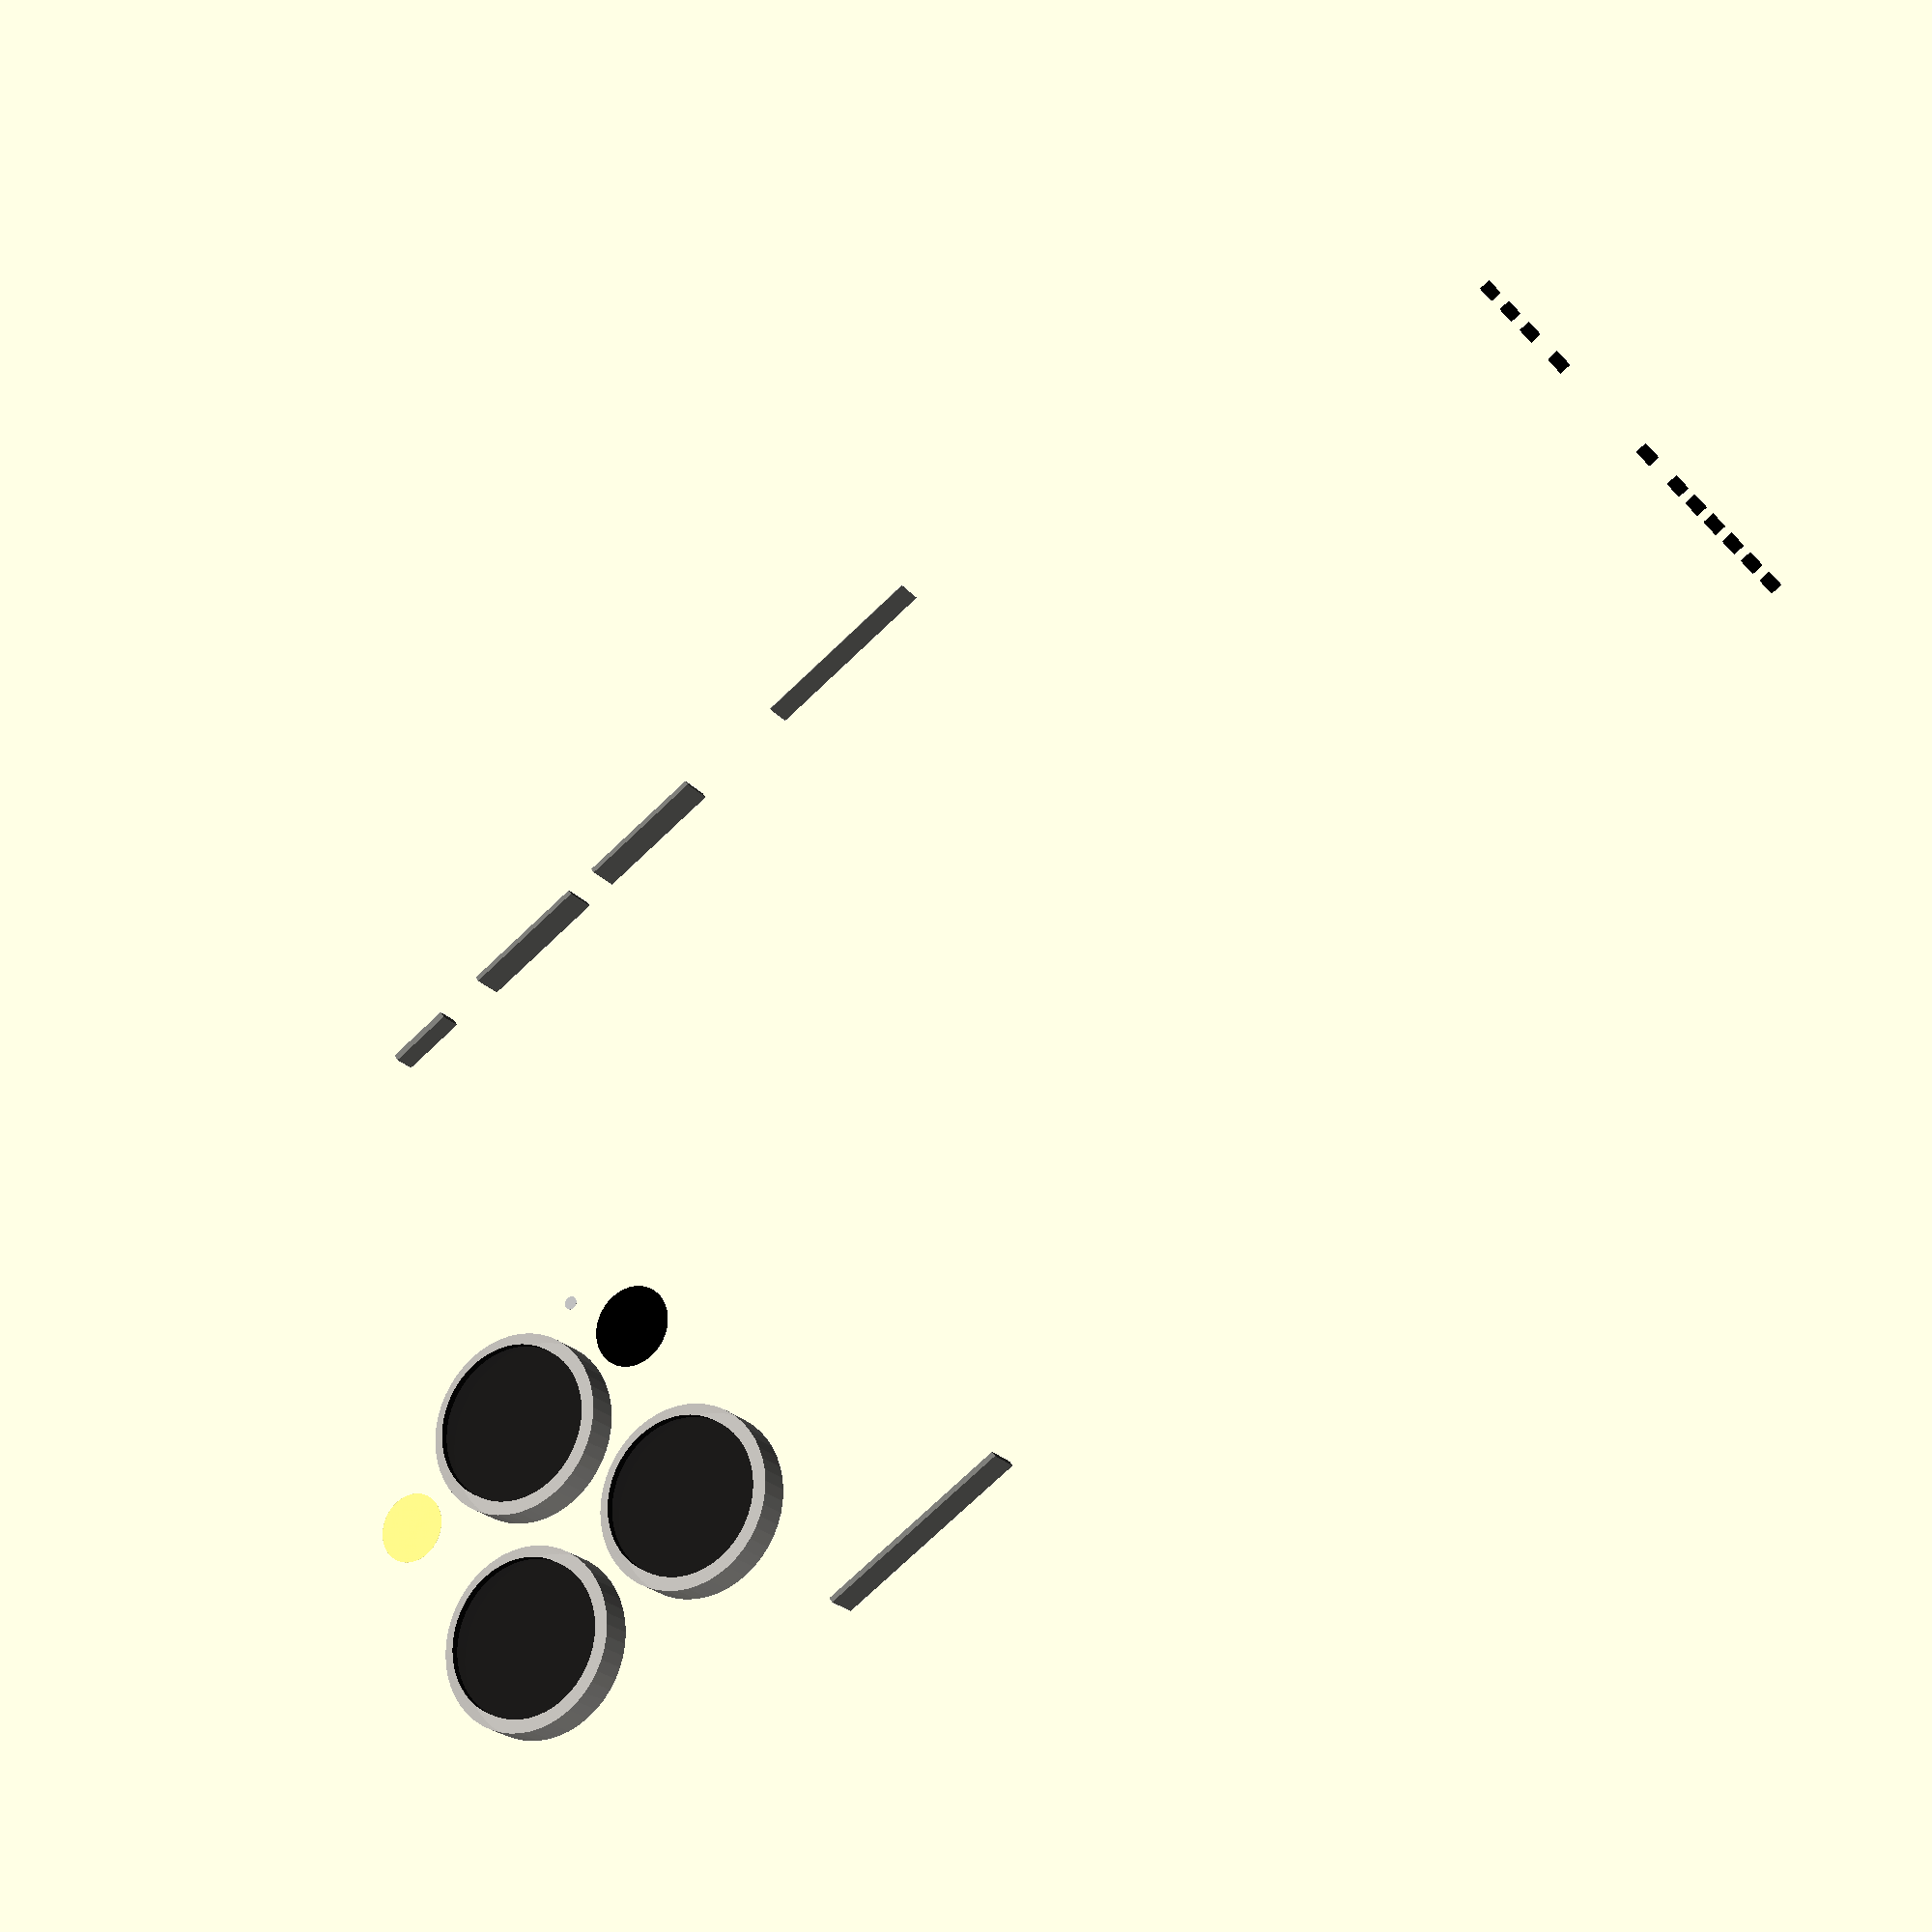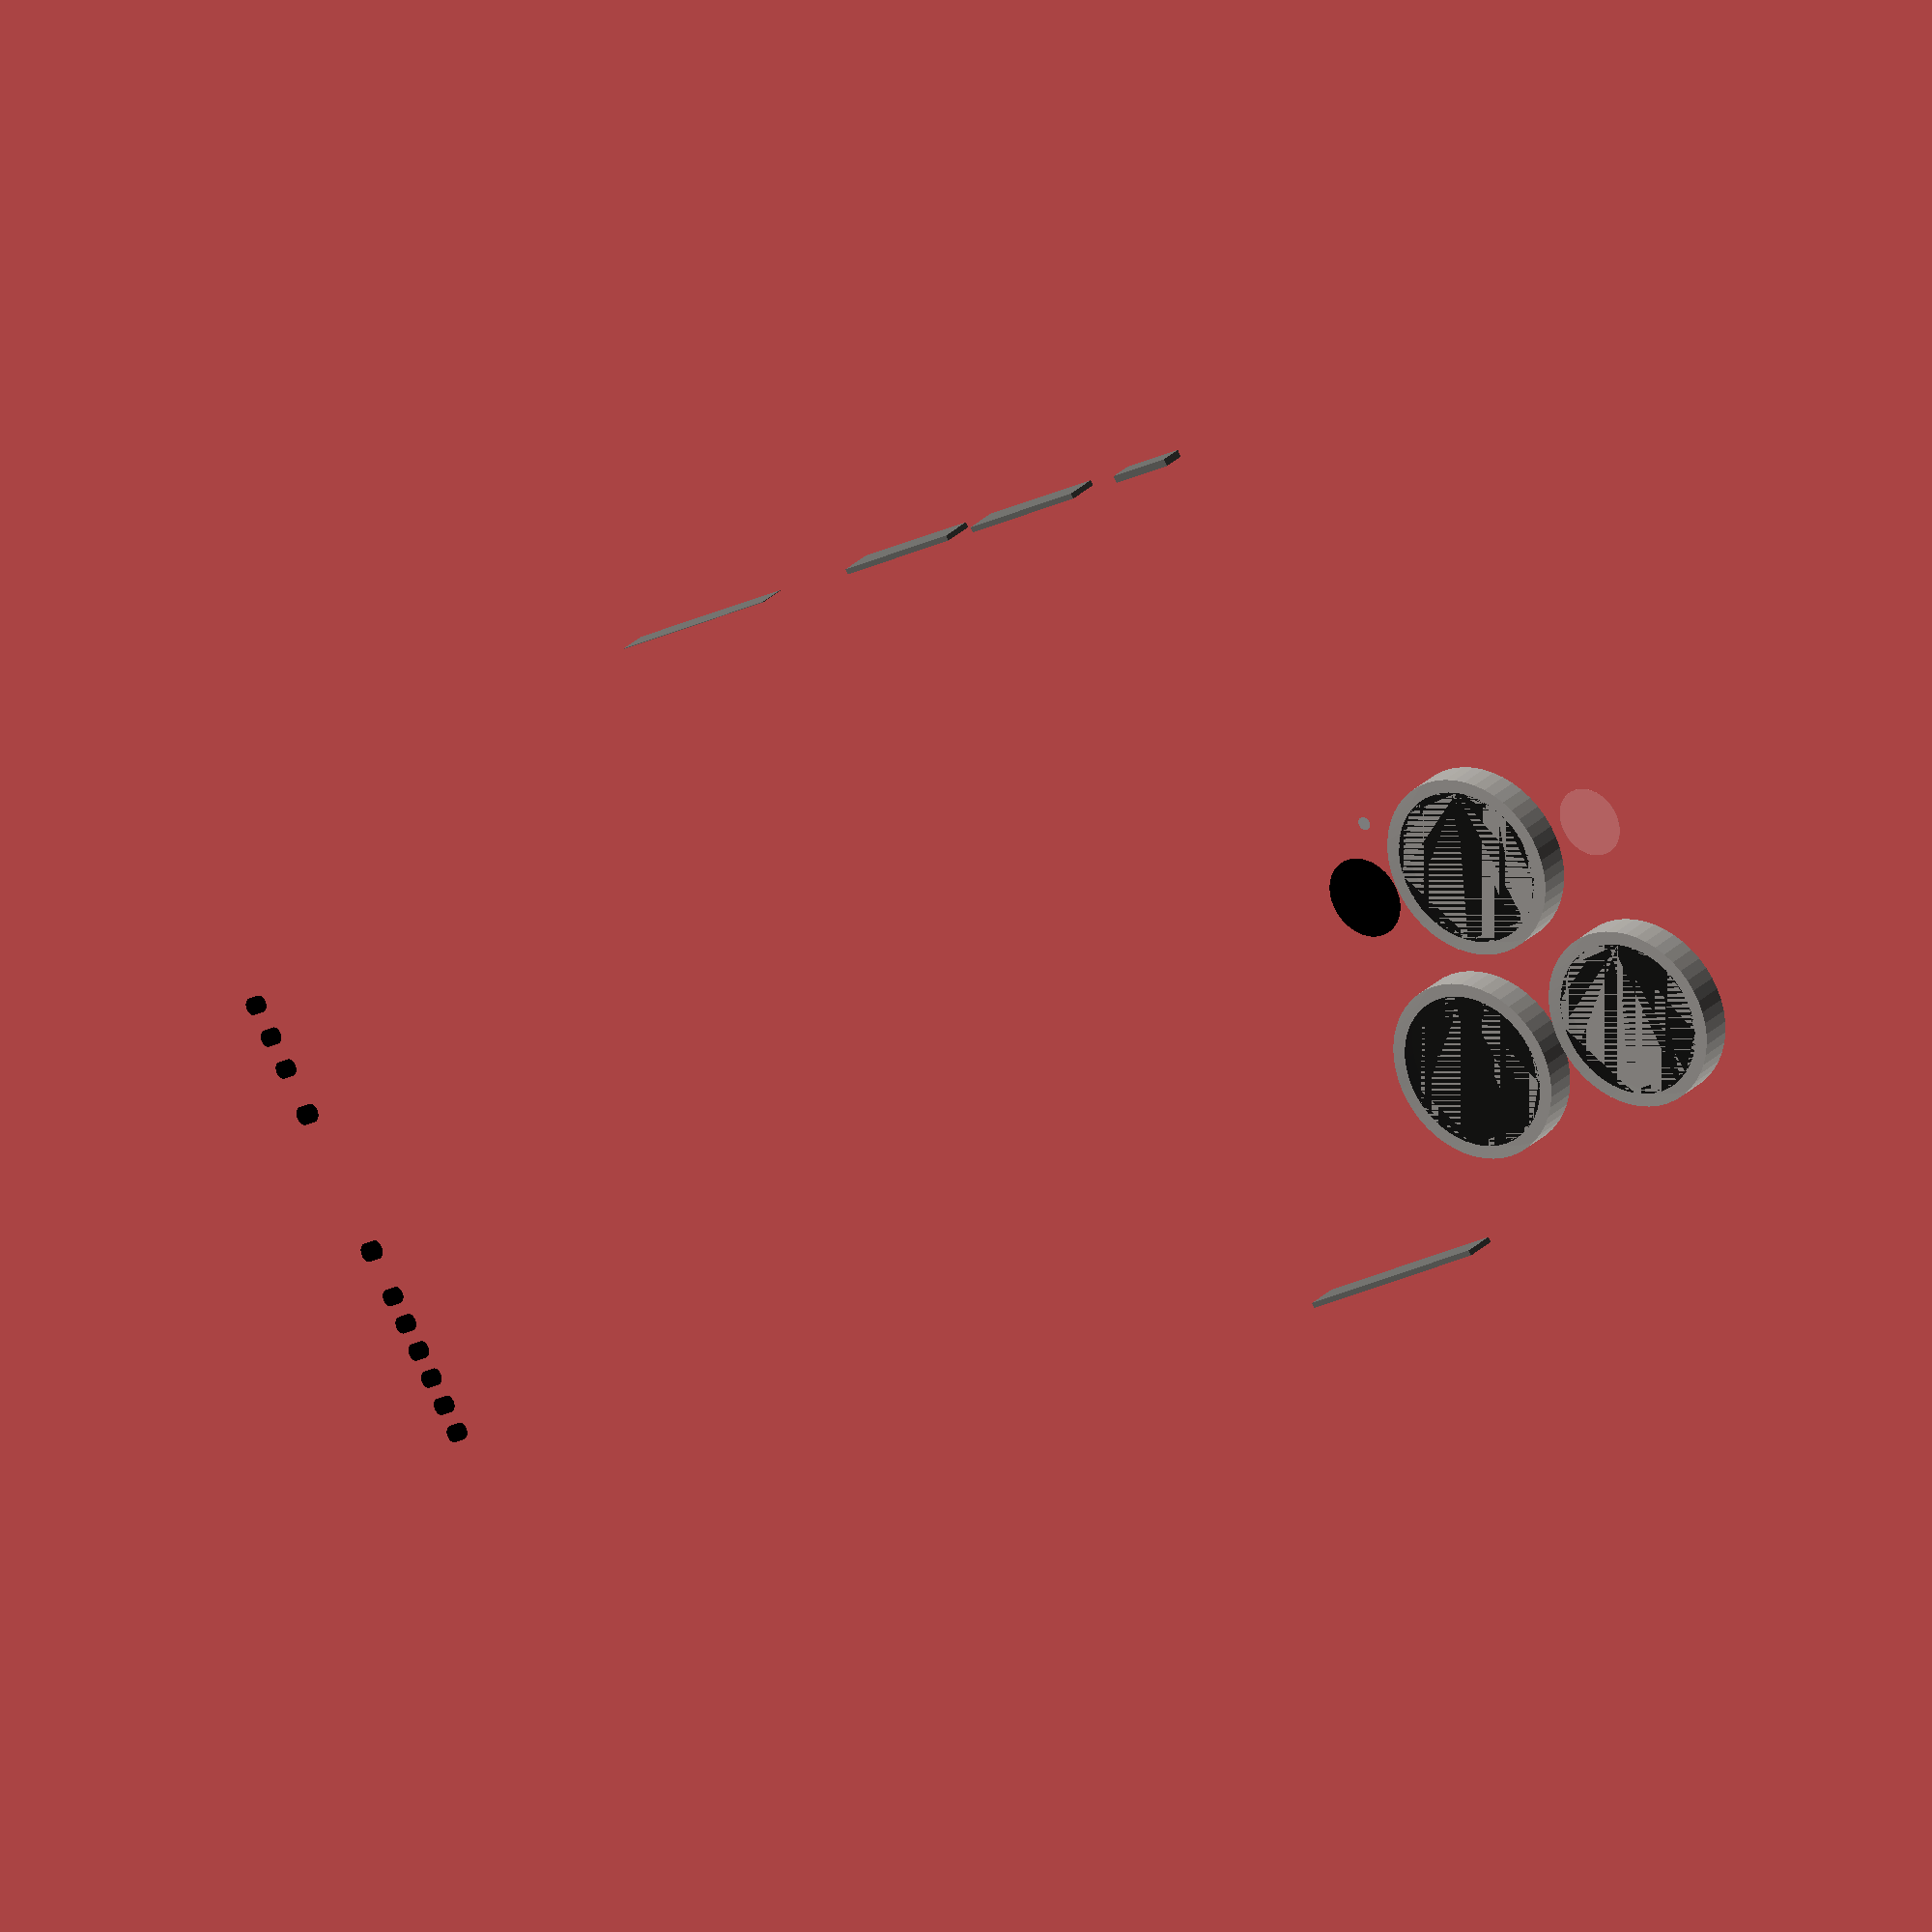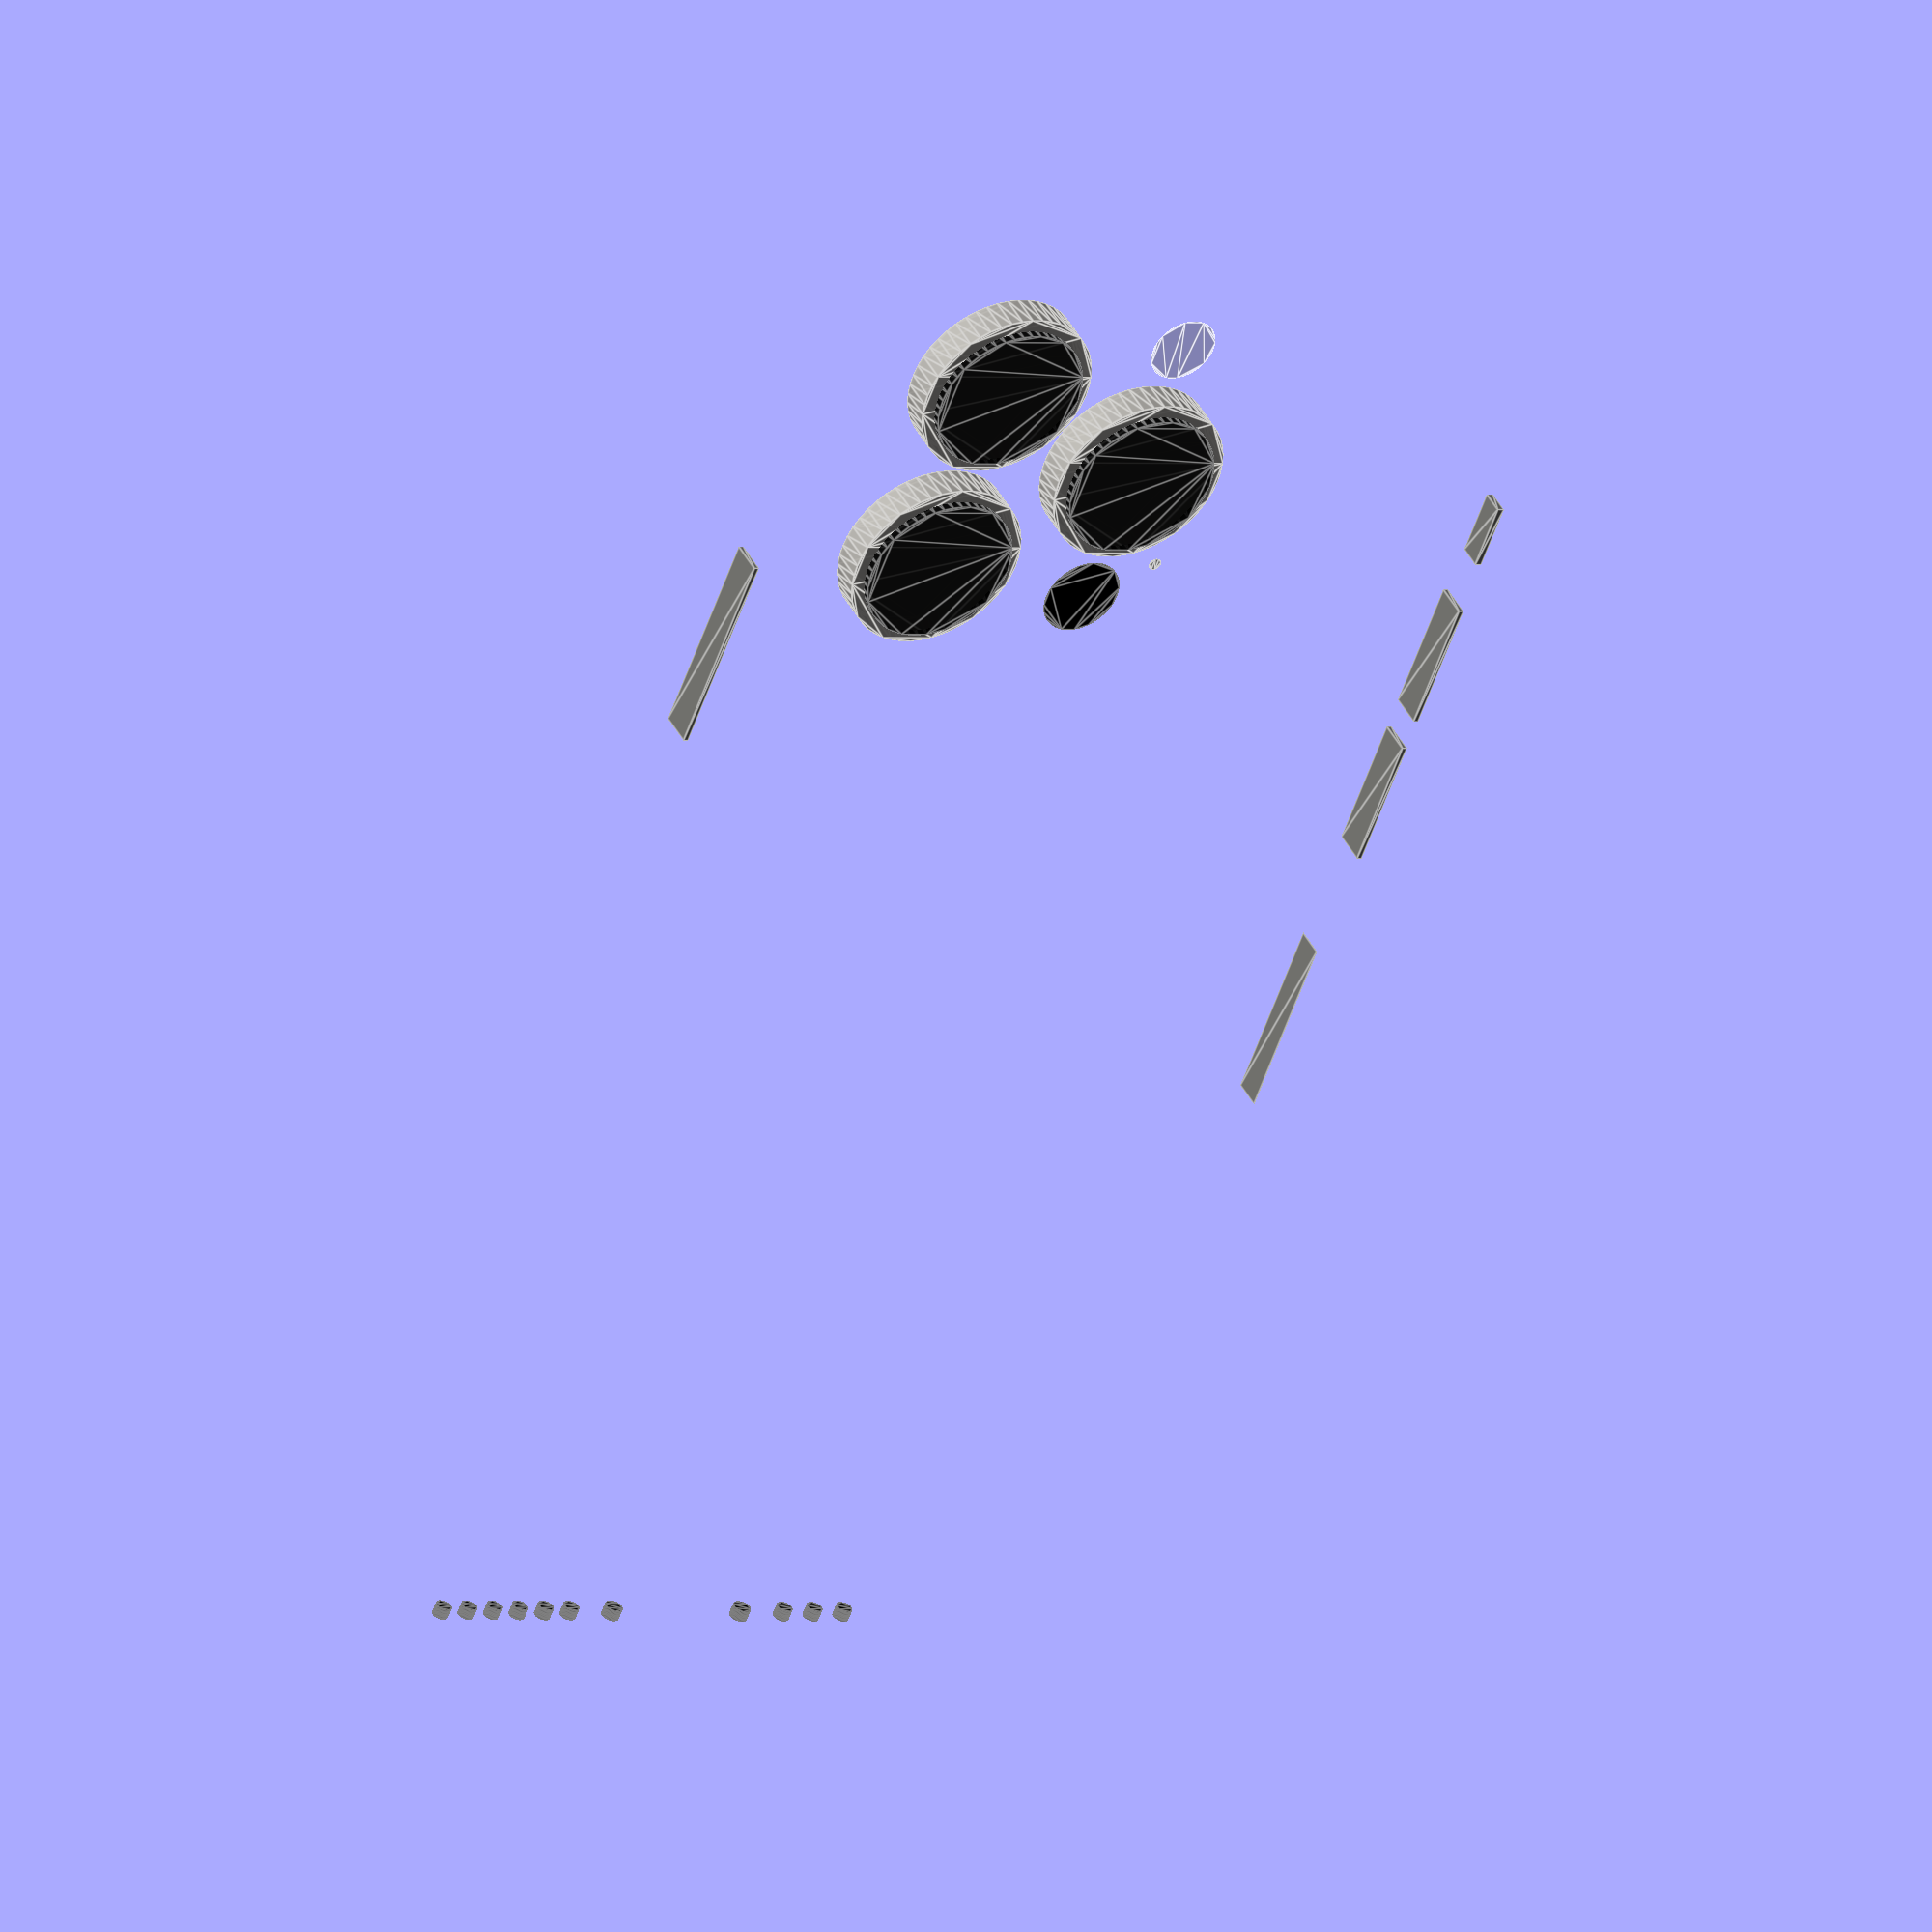
<openscad>
/*

  iPhone 13 Pro Mechanical Mockups dummy model

  Modeled by David Crook - https://github.com/idcrook

  2021-Oct-02

  Thingiverse: http://www.thingiverse.com/thing:TBD/

  GitHub:
  https://github.com/idcrook/psychic-winner/tree/main/iphone_13_pro_mockup


  NOTES:

  - OpenSCAD generation relies on the MCAD library (https://github.com/openscad/MCAD)

*/


// * All measurements in millimeters * //


use <MCAD/2Dshapes.scad>

// very small number
e = 0.02;

/// Gross iPhone 13 Pro dimensions
iphone_13_pro__height = 146.71;
iphone_13_pro__width  =  71.54;
iphone_13_pro__depth  =   7.65;
iphone_13_pro__z_mid  =   iphone_13_pro__depth / 2;

// estimate
iphone_13_pro__face_corner_radius = 8.0;
iphone_13_pro__edge_radius = (iphone_13_pro__depth - 0.25) / 2 ;
iphone_13_pro__graphite = "#50504C";
iphone_13_pro__graphite_button = "#70706C";
iphone_13_pro__graphite_turret = "#5F5E5A";
iphone_13_pro__graphite_lens_bezel = "#ABA9A4";

// "from_top" measurements are to center/midpoint of object

/// Left side buttons
volume_up__half_height     =  5.80;
volume_up__height          =  volume_up__half_height * 2;
volume_up__depth           =  3.06;
volume_up_center__from_top = 45.53;
volume_up__from_top        = volume_up_center__from_top;
volume_up__bump            = 0.45;
volume_up__z_mid           = 3.82;

volume_down__half_height     =  volume_up__half_height;
volume_down__height          =  volume_down__half_height * 2;
volume_down__depth           =  3.06;
volume_down_center__from_top = 59.93;
volume_down__from_top        = volume_down_center__from_top;
volume_down__bump            = 0.45;
volume_down__z_mid           = 3.82;

ringsilent_switch_cutout__half_height = 2.90;
ringsilent_switch_cutout__height   = ringsilent_switch_cutout__half_height * 2;
ringsilent_switch_cutout__depth    = 2.15;
ringsilent_switch_cutout_center__from_top = 32.22;
ringsilent_switch_cutout__from_top = ringsilent_switch_cutout_center__from_top;
ringsilent_switch_cutout__bump     = 0.60;
ringsilent_switch_cutout__z_mid    = 3.75;

sim_slot__half_height =  8.02;
sim_slot__height      =  2 * sim_slot__half_height;
sim_slot__depth       =  2.66;
sim_slot_center__from_top = 83.69;
sim_slot__from_top    = sim_slot_center__from_top;
sim_slot__bump        =  0.03;  // flush actually

/// Right side buttons
side_button__half_height =  9.05;
side_button__height      =  side_button__half_height * 2;
side_button__depth       =  3.06;
side_button_center__from_top = 44.61;
side_button__from_top    = side_button_center__from_top;
side_button__bump        =  0.45;

// Front facing camera and sensors
truedepth_sensor_bar__height   = 5.58;
truedepth_sensor_bar__width    = 26.79;
truedepth_sensor_bar__from_top = 5.59;
truedepth_sensor_bar__from_left = 35.68;
//truedepth_sensor_bar__curve_radius = truedepth_sensor_bar__height/2;
truedepth_sensor_bar__curve_radius = 2.85;

//
speaker_top__height       = 1.38;
speaker_top__width        = 11.16;
speaker_top__from_top     = 1.05;
speaker_top__from_left    = 35.68;
speaker_top__curve_radius = 0.69;

mic_top__height       = 1.38; // diameter
mic_top__from_top     = 6.08;
mic_top__from_left    = (iphone_13_pro__width / 2);
mic_top__radius       = mic_top__height/2;

// rear facing cameras
rear_cam1_center__from_top = 13.43;
rear_cam2_center__from_top = 31.35;
rear_cam3_center__from_top = 22.39;
rear_flash_center__from_top = 9.42;
rear_mic_center__from_top  = rear_cam2_center__from_top + 0.6;
rear_sensor_center__from_top = 35.35;

rear_cam1_center__from_left = 13.43;
rear_cam2_center__from_left = 13.43;
rear_cam3_center__from_left = 30.08;
rear_flash_center__from_left = 30.08;
rear_mic_center__from_left  = rear_cam3_center__from_left + 6;
rear_sensor_center__from_left = 30.08;

// rear_cam_center__diameter = 15.80 - (2*1);  // guess

rear_flash_center__diameter = 6;  // guess
rear_mic_center__diameter = 1.15;
rear_sensor_center_keepout__height = 7.06;
rear_sensor_center_keepout__width = 4.06;
rear_sensor_center__diameter = rear_sensor_center_keepout__height;

rear_cam_turret__height_inner = (40.51 - 4.27);
rear_cam_turret__width_inner = (39.28 - 4.27);
rear_cam_turret__height_outer = (43.62 - 1.15);
rear_cam_turret__width_outer = (42.39 - 1.15);

rear_cam_turret__rradius_inner = 6.5;
rear_cam_turret__rradius_outer = 8.5;

rear_cam_turret_center__from_top = (rear_cam1_center__from_top + rear_cam2_center__from_top)/2;
rear_cam_turret_center__from_left = (rear_cam1_center__from_left + rear_cam3_center__from_left)/2;
rear_cam_turret_keepout__height_above = 1.21;

rear_cam_plateau__height_inner = (40.51 - 4.27);
rear_cam_plateau__width_inner = (39.28 - 4.27);
rear_cam_plateau__height_outer = (43.62 - 1.15);
rear_cam_plateau__width_outer = (42.39 - 1.15);

rear_cam_plateau_center__from_top = (rear_cam_plateau__height_outer/2) + 1.15;
rear_cam_plateau_center__from_left = (rear_cam_plateau__width_outer/2) + 1.15;
rear_cam_plateau_keepout__height_above = 1.21;

rear_cam_plateau__rradius_inner = 6.5;
rear_cam_plateau__rradius_outer = 8.5;
rear_cam_plateau__height = 1.68;

rear_cam_camera_glass__height = 3.60;
rear_cam_camera_glass_rim__height = 2.90;  // guess
rear_cam_camera_glass_rim__outset = 1.15;  // guess

// the logo locates the center of the inductive charger coil
rear_logo_center__from_top = 73.35;
rear_logo_keepout__diameter = 57.50;

rear_housing_spline_inlay_to_start_of_flat_area__width = 4.96;

active_display__width     =  64.58;
active_display__height    = 139.77;
active_display__recessed  =   0.0;
active_display__from_top  =   0.0;
active_display__from_right  =   0.0;

display_glass__width     =  69.42;
display_glass__height    = 144.61;
display_glass_over__width = (1/2)*(display_glass__width - active_display__width);    // ~2.5 mm
display_glass_over__height = (1/2)*(display_glass__height - active_display__height); // ~2.5 mm

notch__width = 34.80;
notch__height =  5.58 * 2; // bottom half of a "rounded" box
notch__from_left_active  = active_display__width/2; // center
notch__R =  3.8;
notch__r =  0.95;




/// Bottom sensors and connectors
// from_left -> hole centers

grill_hole__diameter = 1.45;
screw_bottom__diameter = 1.60;

// other side of lightning port from speaker
mic1_bottom__hole_1__from_left = 19.07;
//mic1_bottom__hole_2__from_left = ;
mic1_bottom__hole_3__from_left = 25.03;

// next to speaker grill
mic2_bottom__hole_1__from_left = 46.33;
// (port of speaker ports)
mic2_bottom__hole_6__from_left = 59.06;

screw_bottom_1__from_left = 29.29;
screw_bottom_2__from_left = 42.08;


//
lightning_connector__height       = 3.01;
lightning_connector__from_right   = 35.68; // distance to center point
lightning_connector__from_left = (iphone_13_pro__width - lightning_connector__from_right);
lightning_connector_end1__from_left = 31.30;
lightning_connector_end2__from_left = 40.06;
lightning_connector__width        = (lightning_connector_end2__from_left - lightning_connector_end1__from_left);

lightning_connector_keepout__radius  = 3.4;
lightning_connector_keepout__width   = 13.65;
lightning_connector_keepout__height  = 6.85;
lightning_connector_keepout__outward = 14.0;


model_quality = 25;

function translate_y_from_top (from_top)  = iphone_13_pro__height - from_top;
function translate_back_x_from_left (from_left)  = iphone_13_pro__width - from_left;


/// creates for() range to give desired no of steps to cover range
function steps( start, no_steps, end) = [start:(end-start)/(no_steps-1):end];


module iphone_13_pro (width, length, depth,
                      corner_radius = 7, edge_radius = 3.925, show_lightning_keepout = true)
{
  shell(width, length, depth, corner_radius, edge_radius, shell_color = iphone_13_pro__graphite);

  // ring/silent switch
  color(iphone_13_pro__graphite_button)
    translate([-ringsilent_switch_cutout__bump,
               translate_y_from_top(ringsilent_switch_cutout__from_top),
               ringsilent_switch_cutout__z_mid]) {
    rotate([90,0,90])
      linear_extrude(ringsilent_switch_cutout__bump+e)
      square([ringsilent_switch_cutout__height, ringsilent_switch_cutout__depth], center=true);
  }

  // volume up button
  color(iphone_13_pro__graphite_button)
    translate([-volume_up__bump,
               translate_y_from_top(volume_up__from_top),
               volume_up__z_mid]) {
    rotate([90,0,90])
      linear_extrude(volume_up__bump+e)
      square([volume_up__height, volume_up__depth],center=true);
  }

  // volume down button
  color(iphone_13_pro__graphite_button)
    translate([-volume_down__bump,
               translate_y_from_top(volume_down__from_top),
               volume_down__z_mid]) {
    rotate([90,0,90])
      linear_extrude(volume_down__bump+e)
      square([volume_down__height, volume_down__depth],center=true);
  }

  // sim slot
  color(iphone_13_pro__graphite_button)
    translate([-sim_slot__bump,
               translate_y_from_top(sim_slot__from_top),
               iphone_13_pro__z_mid]) {
    rotate([90,0,90])
      linear_extrude(sim_slot__bump+e)
      square([sim_slot__height, sim_slot__depth],center=true);
  }

  // side button
  color(iphone_13_pro__graphite_button)
    translate([iphone_13_pro__width-e,
               translate_y_from_top(side_button__from_top),
               iphone_13_pro__z_mid]) {
    rotate([90,0,90])
      linear_extrude(side_button__bump+e)
      square([side_button__height, side_button__depth],center=true);
  }


  // mic1 holes
  for (i=steps(mic1_bottom__hole_1__from_left, 3, mic1_bottom__hole_3__from_left)) {
    echo (i);
    color("Black")
      translate([i, 0, iphone_13_pro__z_mid]) {
      rotate([0, 90, 90])
        linear_extrude(1+e)
        circle(d=grill_hole__diameter);
    }
  }

  // mic2 holes
  for (i=steps(mic2_bottom__hole_1__from_left, 6, mic2_bottom__hole_6__from_left)) {
    echo (i);
    color("Black")
      translate([i, 0, iphone_13_pro__z_mid]) {
      rotate([0, 90, 90])
        linear_extrude(1+e)
        circle(d=grill_hole__diameter);
    }
  }

  // bottom screw holes
  for (i=[screw_bottom_1__from_left, screw_bottom_2__from_left]) {
    color("Black")
      translate([i, 0, iphone_13_pro__z_mid]) {
      rotate([-90, 0, 0])
        linear_extrude(1+e)
        circle(d=screw_bottom__diameter);
    }
  }

  // lightning
  corner_r1 = 1.5;
  corner_r2 = 1.5;
  color("Black")
    translate([lightning_connector__from_left, 0, iphone_13_pro__z_mid]) {
    rotate([-90, 0, 0])
      linear_extrude(height = 1+e, center = false, convexity = 10)
      complexRoundSquare([lightning_connector__width,
                          lightning_connector__height],
                         [corner_r1, corner_r2],
                         [corner_r1, corner_r2],
                         [corner_r1, corner_r2],
                         [corner_r1, corner_r2],
                         center=true);
  }

  // lightning keepout
  if (show_lightning_keepout) {
    corner_r1_keepout = lightning_connector_keepout__radius;
    corner_r2_keepout = lightning_connector_keepout__radius;
    color("Red")
      translate([lightning_connector__from_left, 0, iphone_13_pro__z_mid]) {
      rotate([90, 0, 0])
        %linear_extrude(height = lightning_connector_keepout__outward, center = false, convexity = 10)
        complexRoundSquare([lightning_connector_keepout__width,
                            lightning_connector_keepout__height],
                           [corner_r1_keepout, corner_r2_keepout],
                           [corner_r1_keepout, corner_r2_keepout],
                           [corner_r1_keepout, corner_r2_keepout],
                           [corner_r1_keepout, corner_r2_keepout],
                           center=true);
    }
  }


  // rear camera module
  translate([iphone_13_pro__width, iphone_13_pro__height, 0])
    rotate([0, 180, 0])
    rear_camera();

  // front sensor bar module
  translate([0, iphone_13_pro__height, iphone_13_pro__depth])
    rotate([0, 0, 0])
    front_sensor_bar();


}

face_profile_set = [[0.07, 15.89], [0.92, 11.42], [3.31, 7.04], [7.04, 3.31], [11.43, 0.92], [15.89, 0.07] ];
edge_profile_b_set = [[0.21, 2.63], [0.21, 3.07], [0.34, 3.47], [0.69, 3.71], [1.12, 3.75]];

module shell(width, length, depth, corner_radius, edge_radius, shell_color = "Blue")
{
  face_corner_radius = corner_radius;
  //face_corner_radius = 9;

  // Try to parameterize the curves
  corner_r1 = face_corner_radius ;
  corner_r2 = face_corner_radius ;

  edge_curvature_radius = edge_radius;
  edge_offset = edge_curvature_radius;

  corner_sphere_r = face_corner_radius - (corner_radius - edge_radius)/8;

  round_rect_offset_factor = 0.40 * face_corner_radius;
  display_round_rect_offset_factor = 0.45 * face_corner_radius;
  display_inset_depth = 0.8;

  length_edge_extr_height = length - 2*face_corner_radius;
  width_edge_extr_height  = width  - 2*face_corner_radius ;
  corner_sphere_chop_height = 5;


  // generate the basic solid outline
  {
    color(shell_color, alpha = 0.82)
    difference() {

      // most of body
      union($fn = 25)
      {
        // main rectangular region
        translate([0, 0, 0]) {
          linear_extrude(height = depth, center = false, convexity = 10)
            complexRoundSquare([ width ,
                                 length ],
                               [corner_r1, corner_r2],
                               [corner_r1, corner_r2],
                               [corner_r1, corner_r2],
                               [corner_r1, corner_r2],
                               center=false);
        }
      }
    }
    notch__centered_from_left_active = notch__from_left_active + display_round_rect_offset_factor/2 - 0.2;
    notch__centered_from_top_active = length - 2*display_round_rect_offset_factor - e;

    // display main rectangular region
    translate([display_round_rect_offset_factor,
               display_round_rect_offset_factor,
               depth - display_inset_depth]) {
      color ("#103080", alpha = 0.70)
        linear_extrude(height = display_inset_depth + e, center = false, convexity = 10)
        difference() {
        complexRoundSquare([ width  - 2*display_round_rect_offset_factor,
                             length - 2*display_round_rect_offset_factor ],
                           [corner_r1, corner_r2],
                           [corner_r1, corner_r2],
                           [corner_r1, corner_r2],
                           [corner_r1, corner_r2],
                           center=false);

        translate([notch__centered_from_left_active,
                   notch__centered_from_top_active])
          complexRoundSquare([ notch__width, notch__height ],
                             [notch__R, notch__R],
                             [notch__R, notch__R],
                             [notch__R, notch__R],
                             [notch__R, notch__R],
                             center=true);

        // tiny circle for bendout on left
        translate([notch__centered_from_left_active - (1/2)*notch__width - notch__r,
                   notch__centered_from_top_active - notch__r])
          difference() {
          square(notch__r);
          circle(r = notch__r);
        }

        // tiny circle for bendout on right
        translate([notch__centered_from_left_active + (1/2)*notch__width + notch__r,
                   notch__centered_from_top_active - notch__r])
          mirror([1,0,0]) {
          difference() {
            square(notch__r);
            circle(r = notch__r);
          }
        }

      }

    }
  }


}

module shell2(width, length, depth, corner_radius, edge_radius, shell_color = "None")
{
  face_corner_radius = corner_radius;

  // Try to parameterize the curves
  corner_r1 = face_corner_radius - 2;
  corner_r2 = face_corner_radius - 2 ;

  edge_curvature_radius = edge_radius;
  edge_offset = edge_curvature_radius;

  corner_sphere_r = face_corner_radius - (corner_radius - edge_radius)/8;


  round_rect_offset_factor = 0.40 * face_corner_radius;
  display_round_rect_offset_factor = 0.45 * face_corner_radius;
  display_inset_depth = 0.8;

  length_edge_extr_height = length - 2*face_corner_radius;
  width_edge_extr_height  = width  - 2*face_corner_radius ;
  corner_sphere_chop_height = 5;


  // generate the basic solid outline
  {
    color(shell_color, alpha = 0.82)
    difference() {

      // most of body
      //hull($fn = 25)
        // DEBUG
      % union($fn = 25)
      {

        // main rectangular region
        translate([round_rect_offset_factor,
                   round_rect_offset_factor,
                   0])
        {
          linear_extrude(height = depth, center = false, convexity = 10)
            complexRoundSquare([ width - 2*round_rect_offset_factor,
                                 length - 2*round_rect_offset_factor ],
                               [corner_r1, corner_r2],
                               [corner_r1, corner_r2],
                               [corner_r1, corner_r2],
                               [corner_r1, corner_r2],
                               center=false);
        }


        /* // lower left corner */
        /* translate([face_corner_radius, face_corner_radius, depth/2]) */
        /* { */
        /*   intersection() { */
        /*     sphere(r = corner_sphere_r, $fn = 50); */
        /*     cube(size = [20, 20, corner_sphere_chop_height], center = true); */
        /*   } */
        /* } */

        /* // left length side */
        /* translate([edge_curvature_radius, face_corner_radius, depth/2]) { */

        /*   rotate([-90,0,0]) */
        /*     linear_extrude(height = length_edge_extr_height, center = false) */
        /*     projection(cut = true) */
        /*     sphere(r = edge_curvature_radius, $fn = 50) ; */
        /* } */

        /* // bottom width side */
        /* translate([face_corner_radius, edge_curvature_radius, depth/2]) { */
        /*   rotate([0,90,0]) */
        /*     linear_extrude(height = width_edge_extr_height, center = false) */
        /*     projection(cut = true) */
        /*     sphere(r = edge_curvature_radius, $fn = 50) ; */
        /* } */

        /* // upper left corner */
        /* translate([face_corner_radius, length - face_corner_radius, depth/2]) */
        /* { */
        /*   intersection() { */
        /*     sphere(r = corner_sphere_r, $fn = 50); */
        /*     cube(size = [20, 20, corner_sphere_chop_height], center = true); */
        /*   } */
        /* } */

        /* // upper right corner */
        /* translate([width - face_corner_radius, length - face_corner_radius, depth/2]) */
        /* { */
        /*   intersection() { */
        /*     sphere(r = corner_sphere_r, $fn = 50); */
        /*     cube(size = [20, 20, corner_sphere_chop_height], center = true); */
        /*   } */
        /* } */

        /* // right length side */
        /* translate([width - edge_curvature_radius, length- face_corner_radius, depth/2]) { */
        /*   rotate([90,0,0]) */
        /*     linear_extrude(height = length_edge_extr_height, center = false) */
        /*     projection(cut = true) */
        /*     sphere(r = edge_curvature_radius, $fn = 50) ; */
        /* } */

        /* // top width side */
        /* translate([width - face_corner_radius, length- edge_curvature_radius, depth/2]) { */
        /*   rotate([0,-90,0]) */
        /*     linear_extrude(height = width_edge_extr_height, center = false) */
        /*     projection(cut = true) */
        /*     sphere(r = edge_curvature_radius, $fn = 50) ; */
        /* } */

        /* // lower right corner */
        /* translate([width - face_corner_radius, face_corner_radius, depth/2]) */
        /* { */
        /*   intersection() { */
        /*     sphere(r = corner_sphere_r, $fn = 50); */
        /*     cube(size = [20, 20, corner_sphere_chop_height], center = true); */
        /*   } */
        /* } */


      }
    }

    notch__centered_from_left_active = notch__from_left_active + display_round_rect_offset_factor/2 - 0.2;
    notch__centered_from_top_active = length - 2*display_round_rect_offset_factor - e;

    // display main rectangular region
    translate([display_round_rect_offset_factor,
               display_round_rect_offset_factor,
               depth - display_inset_depth]) {
      color ("#103080", alpha = 0.70)
        linear_extrude(height = display_inset_depth + e, center = false, convexity = 10)
        difference() {
        complexRoundSquare([ width  - 2*display_round_rect_offset_factor,
                             length - 2*display_round_rect_offset_factor ],
                           [corner_r1, corner_r2],
                           [corner_r1, corner_r2],
                           [corner_r1, corner_r2],
                           [corner_r1, corner_r2],
                           center=false);

        translate([notch__centered_from_left_active,
                   notch__centered_from_top_active])
          complexRoundSquare([ notch__width, notch__height ],
                             [notch__R, notch__R],
                             [notch__R, notch__R],
                             [notch__R, notch__R],
                             [notch__R, notch__R],
                             center=true);

        // tiny circle for bendout on left
        translate([notch__centered_from_left_active - (1/2)*notch__width - notch__r,
                   notch__centered_from_top_active - notch__r])
          difference() {
          square(notch__r);
          circle(r = notch__r);
        }

        // tiny circle for bendout on right
        translate([notch__centered_from_left_active + (1/2)*notch__width + notch__r,
                   notch__centered_from_top_active - notch__r])
          mirror([1,0,0]) {
          difference() {
            square(notch__r);
            circle(r = notch__r);
          }
        }



      }
    }


  }
}

module rear_camera (camera_lens_radius = 15.80/2, camera_plateau_height = rear_cam_plateau__height) {

  //h = rear_cam_turret_keepout__height_above ;
  h = 0.1;

  // turrent
  rradius_outer = rear_cam_turret__rradius_outer;
  rradius_inner = rear_cam_turret__rradius_inner;
  translate ([rear_cam_turret_center__from_left, -rear_cam_turret_center__from_top, -e])
    color(iphone_13_pro__graphite_turret, alpha = 0.70)
    difference() {
    linear_extrude(height = h)
      complexRoundSquare([rear_cam_turret__width_outer,
                          rear_cam_turret__height_outer],
                         [rradius_outer, rradius_outer],
                         [rradius_outer, rradius_outer],
                         [rradius_outer, rradius_outer],
                         [rradius_outer, rradius_outer],
                         center=true);


    translate ([0,0, -e])
      linear_extrude(height = h + 2*e)
      complexRoundSquare([rear_cam_turret__width_inner,
                          rear_cam_turret__height_inner],
                         [rradius_inner, rradius_inner],
                         [rradius_inner, rradius_inner],
                         [rradius_inner, rradius_inner],
                         [rradius_inner, rradius_inner],
                         center=true);
  }


  // plateau
  rradius_outer = rear_cam_plateau__rradius_outer;
  rradius_inner = rear_cam_plateau__rradius_inner;
  translate ([rear_cam_turret_center__from_left, -rear_cam_turret_center__from_top, -e])
    color(iphone_13_pro__graphite_turret, alpha = 0.70)
    difference() {
    linear_extrude(height = camera_plateau_height)
      complexRoundSquare([rear_cam_plateau__width_inner,
                          rear_cam_plateau__height_inner],
                         [rradius_inner, rradius_inner],
                         [rradius_inner, rradius_inner],
                         [rradius_inner, rradius_inner],
                         [rradius_inner, rradius_inner],
                         center=true);


    % translate ([0,0, -e])
      linear_extrude(height = h + 2*e)
      complexRoundSquare([rear_cam_plateau__width_inner,
                          rear_cam_plateau__height_inner],
                         [rradius_inner, rradius_inner],
                         [rradius_inner, rradius_inner],
                         [rradius_inner, rradius_inner],
                         [rradius_inner, rradius_inner],
                         center=true);
  }



  // interior features
  translate ([rear_cam1_center__from_left, -rear_cam1_center__from_top, 0])
    rear_camera_lens(r = camera_lens_radius);

  translate ([rear_cam2_center__from_left, -rear_cam2_center__from_top, 0])
    rear_camera_lens(r = camera_lens_radius);

  translate ([rear_cam3_center__from_left, -rear_cam3_center__from_top, 0])
    rear_camera_lens(r = camera_lens_radius);

  translate ([rear_flash_center__from_left, -rear_flash_center__from_top, camera_plateau_height])
    color(alpha=0.30)
    linear_extrude(height = h/4)
    circle(d = rear_flash_center__diameter);

  translate ([rear_mic_center__from_left, -rear_mic_center__from_top, camera_plateau_height])
    color("DarkGray")
    linear_extrude(height = h/4)
    circle(d = rear_mic_center__diameter);

  translate ([rear_sensor_center__from_left, -rear_sensor_center__from_top, camera_plateau_height])
    color("Black")
    linear_extrude(height = h/4)
    circle(d = rear_sensor_center__diameter);


}

module rear_camera_lens(r, h = rear_cam_camera_glass__height,
                        h_rim = rear_cam_camera_glass_rim__height,
                        inset_rim = rear_cam_camera_glass_rim__outset) {
  color(iphone_13_pro__graphite_lens_bezel, alpha=0.95)
    linear_extrude(height=h_rim)
    circle(r=r);

  color("Black", alpha=0.86)
    linear_extrude(height=h)
    circle(r=r - inset_rim);

}

module front_sensor_bar () {

  corner_radius = truedepth_sensor_bar__curve_radius;

  translate ([truedepth_sensor_bar__from_left, -truedepth_sensor_bar__from_top, -e])
    color("#101010", alpha = 0.50)
    linear_extrude(height = 3*e)
    complexRoundSquare([truedepth_sensor_bar__width,
                        truedepth_sensor_bar__height],
                       [corner_radius, corner_radius],
                       [corner_radius, corner_radius],
                       [corner_radius, corner_radius],
                       [corner_radius, corner_radius],
                       center=true);

  translate ([speaker_top__from_left, -speaker_top__from_top, -e])
    color("#101010", alpha = 0.80)
    linear_extrude(height = 4*e)
    complexRoundSquare([speaker_top__width,
                        speaker_top__height],
                       [speaker_top__curve_radius, speaker_top__curve_radius],
                       [speaker_top__curve_radius, speaker_top__curve_radius],
                       [0,0],
                       [0,0],
                       center=true);

  /* translate ([mic_top__from_left, -mic_top__from_top, -e]) */
  /*   color("#101010") */
  /*   linear_extrude(height = 5*e) */
  /*   circle(r=mic_top__radius); */

}



echo ("corner_radius: ", iphone_13_pro__face_corner_radius);
echo ("edge_radius: ", iphone_13_pro__edge_radius);

$fn = $preview ? 50 : 100;

iphone_13_pro(iphone_13_pro__width, iphone_13_pro__height, iphone_13_pro__depth,
              iphone_13_pro__face_corner_radius, iphone_13_pro__edge_radius,
              show_lightning_keepout = true);

</openscad>
<views>
elev=202.7 azim=304.3 roll=331.9 proj=p view=wireframe
elev=153.9 azim=239.9 roll=147.2 proj=o view=wireframe
elev=318.1 azim=338.6 roll=154.5 proj=o view=edges
</views>
